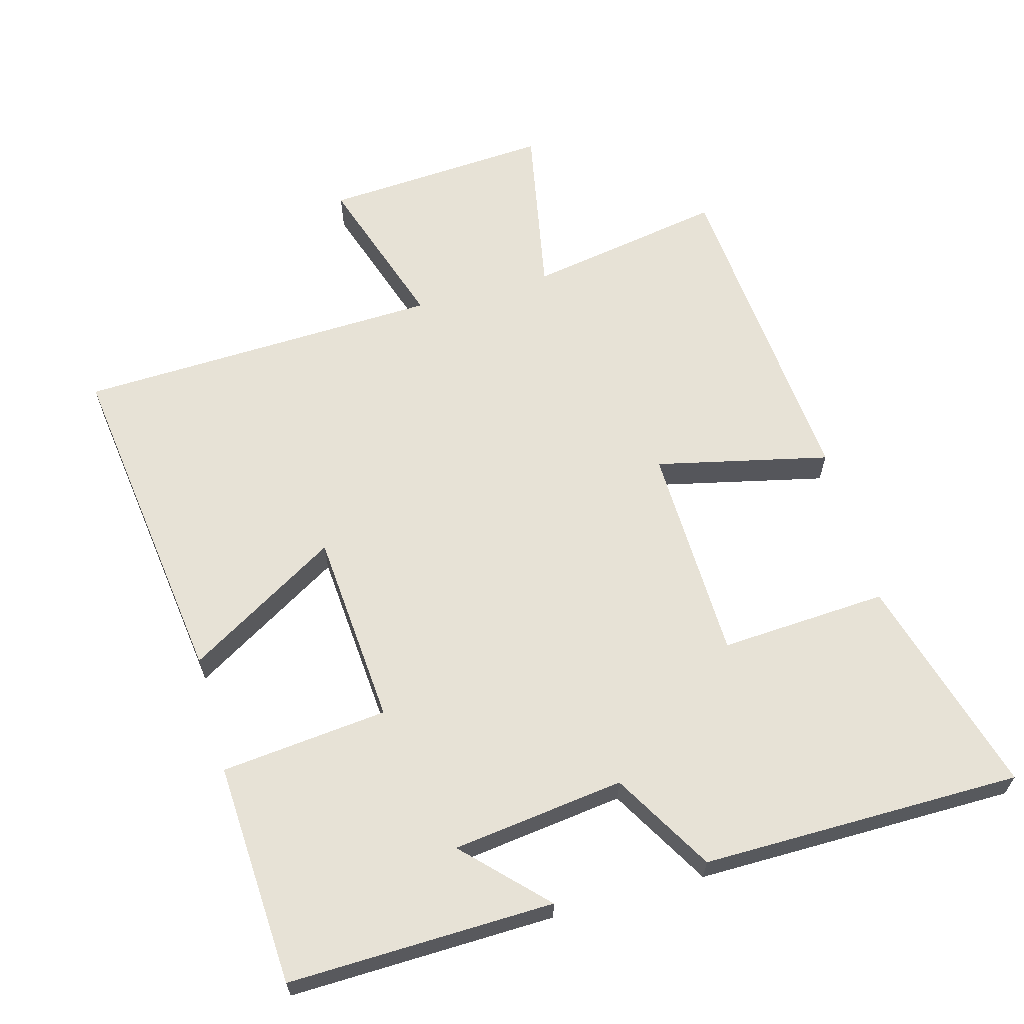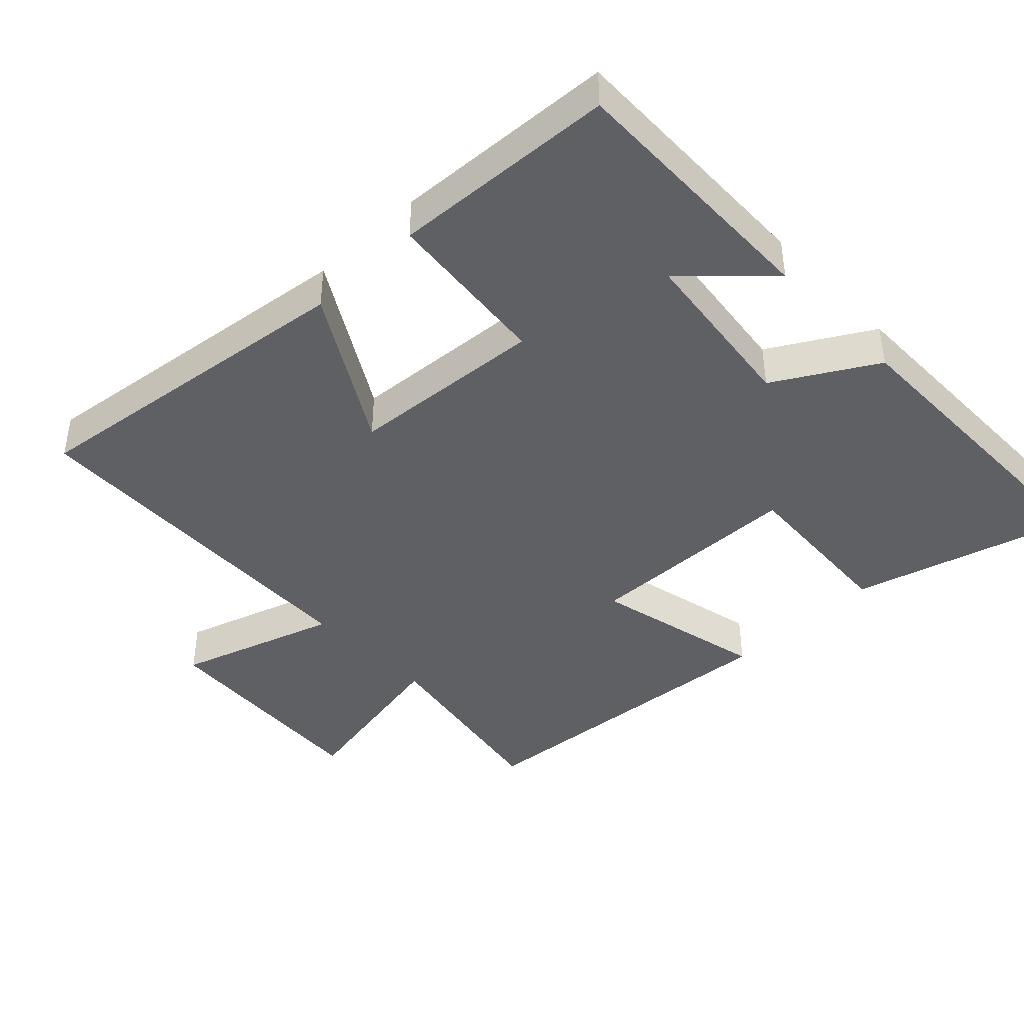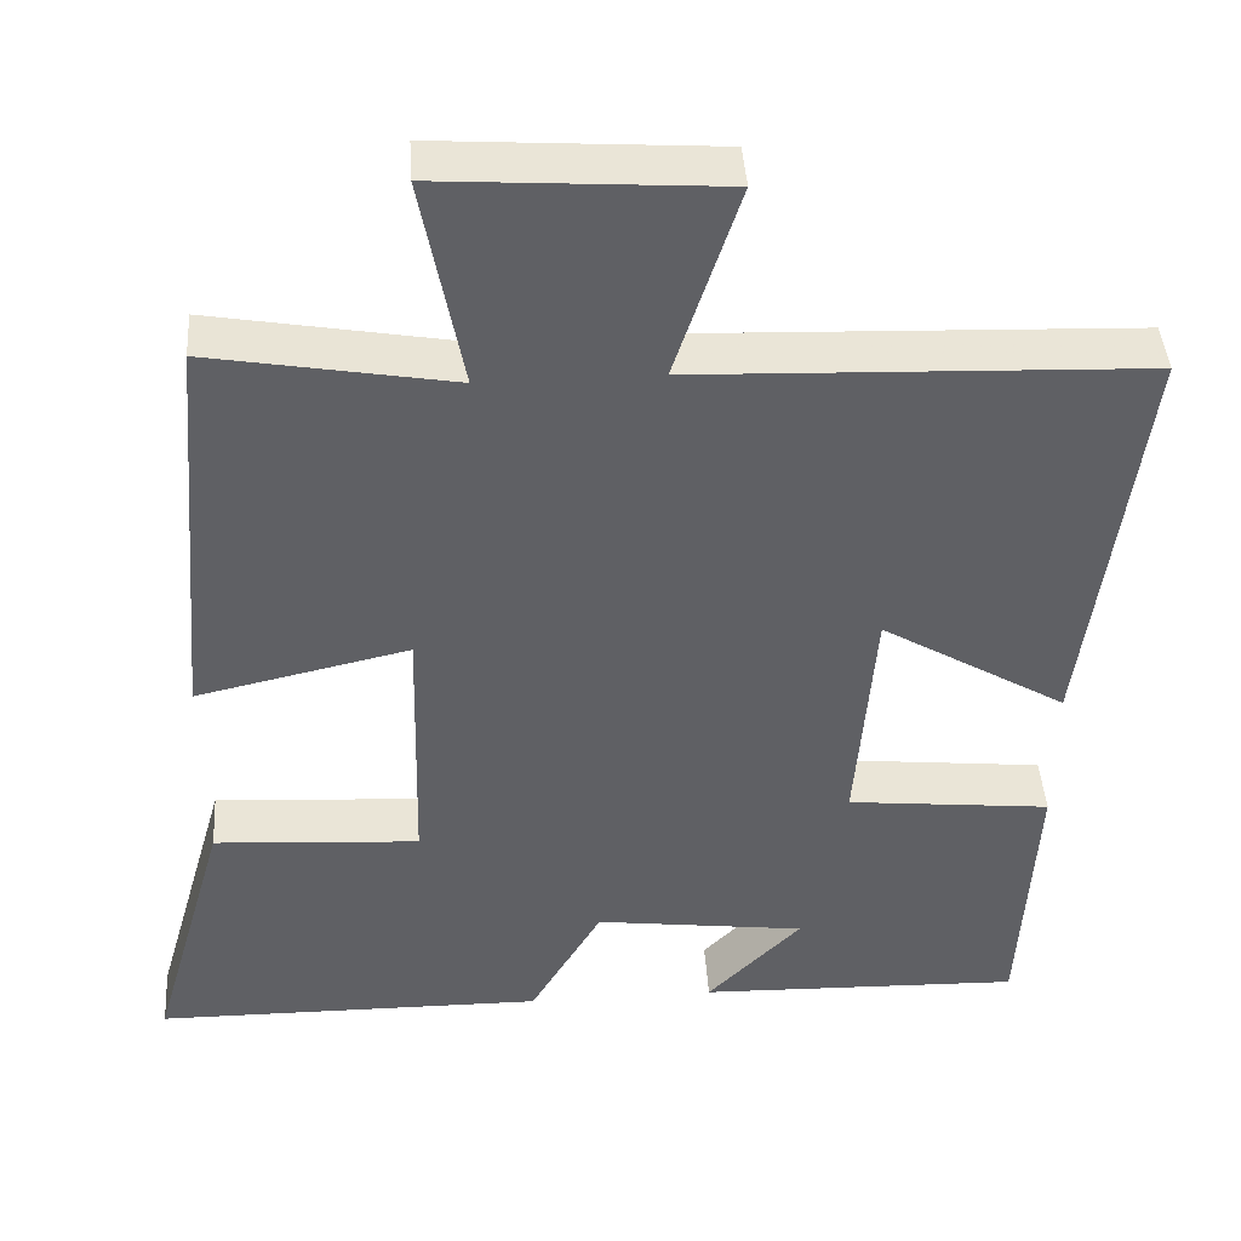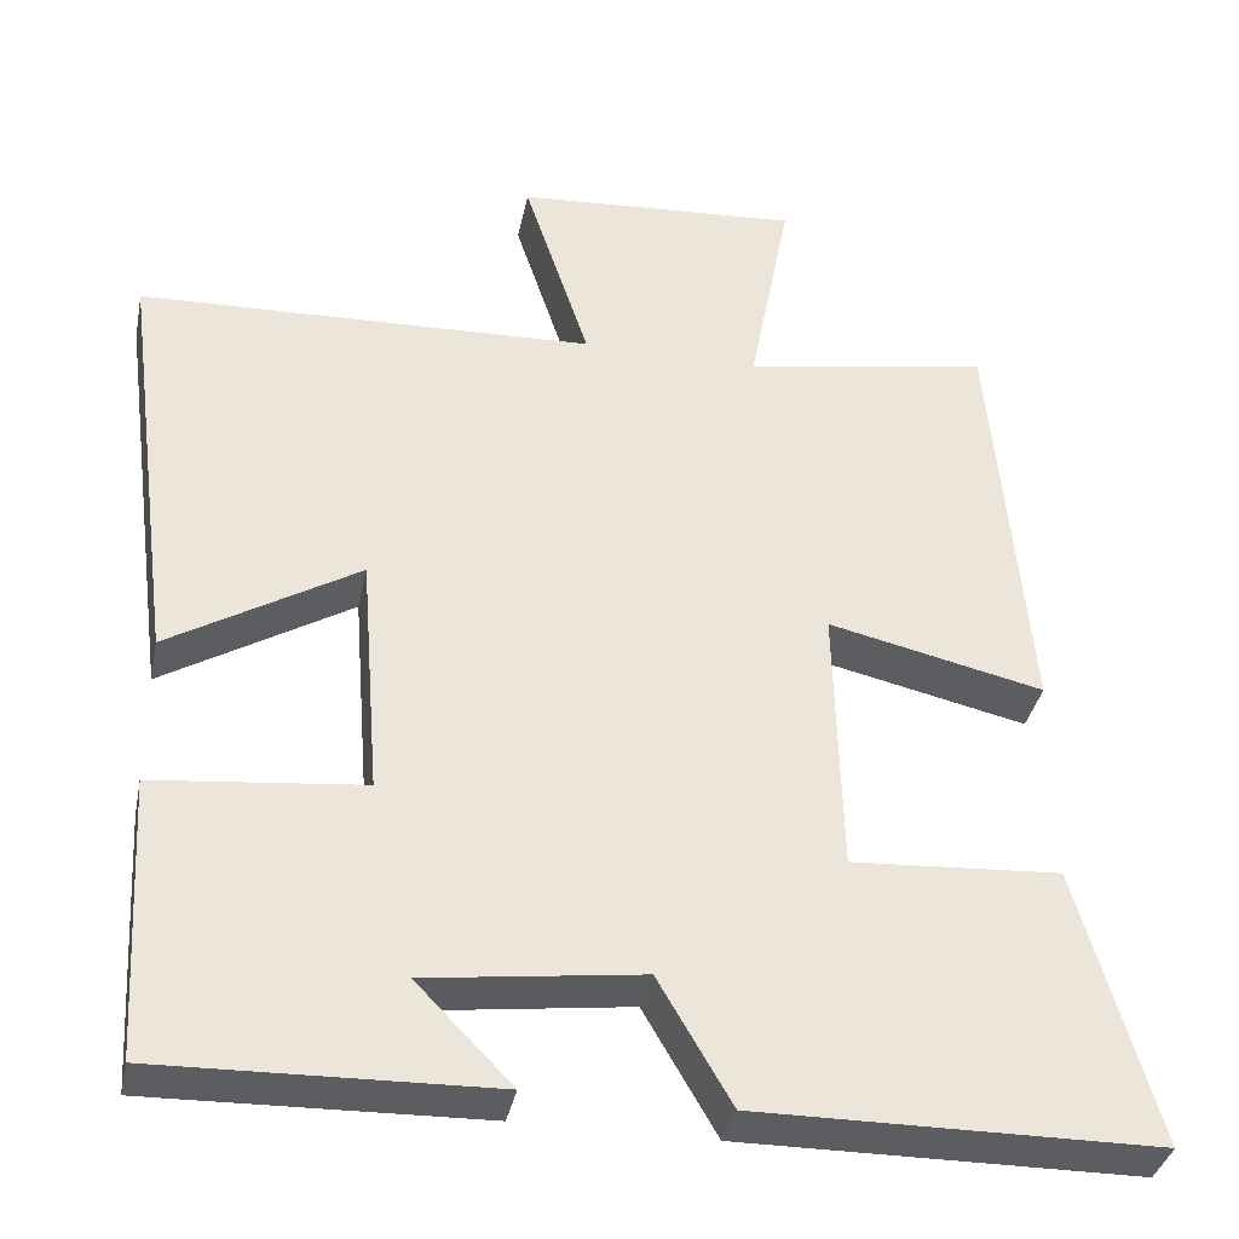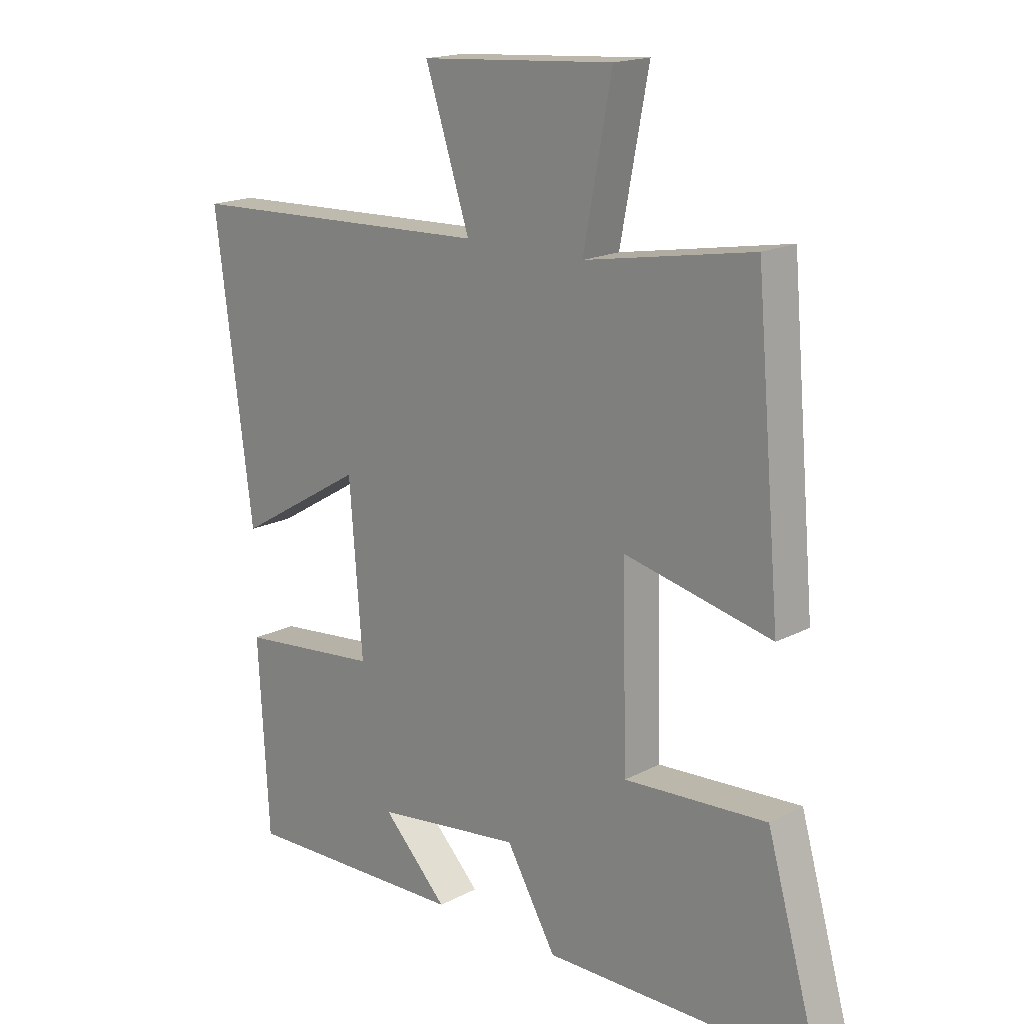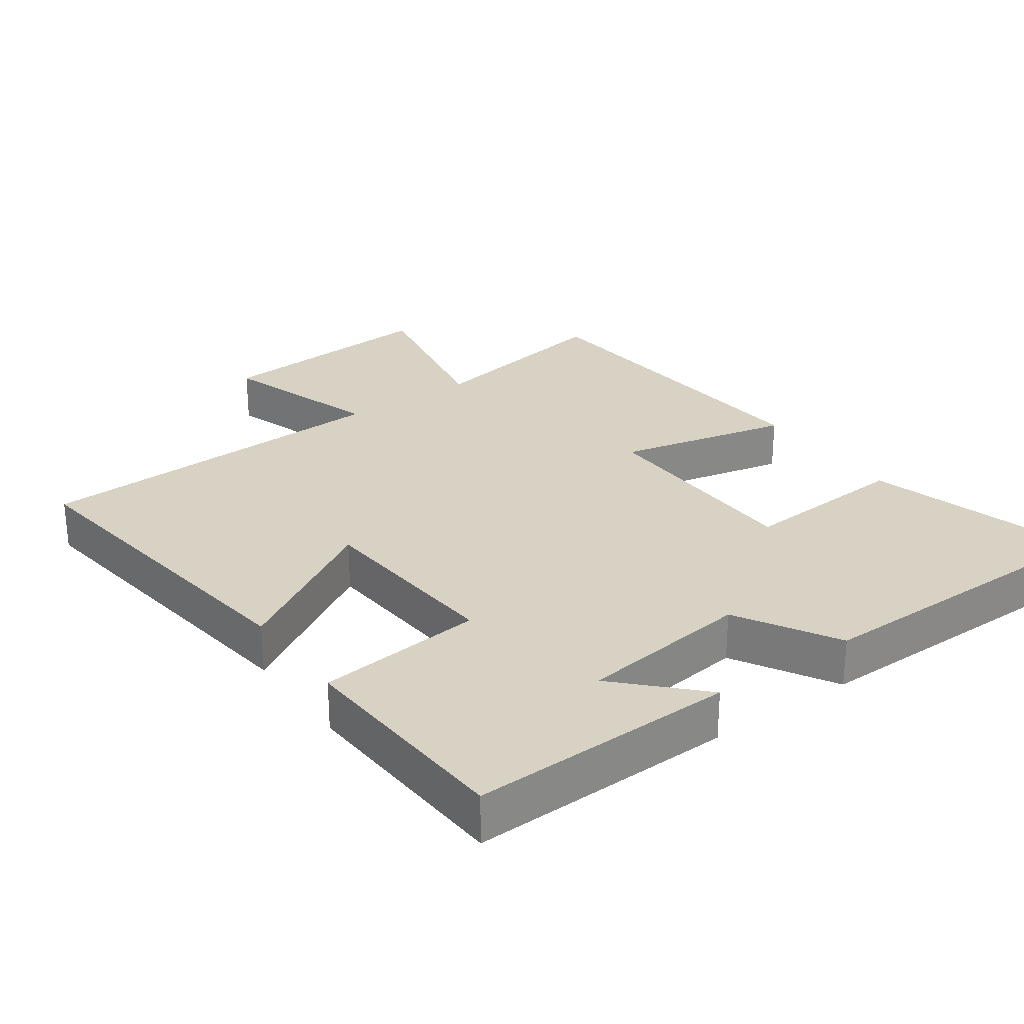
<metadata>
{"format":"obj","ext":"obj","renderer":"f3d","projection":"perspective","resolution":1024,"background":"white","views":[{"elev":63.4,"azim":164.6,"up":"+Y"},{"elev":-42.5,"azim":134.0,"up":"+Y"},{"elev":43.1,"azim":-3.8,"up":"+Z"},{"elev":-36.4,"azim":168.6,"up":"+Z"},{"elev":17.4,"azim":-136.0,"up":"+Z"},{"elev":27.7,"azim":144.6,"up":"+Y"}]}
</metadata>
<code>
v 0.564 0.07 0.481
v 0.5 0.07 -0.009
v 0.28 0.07 0.122
v 0.258 0.07 -0.16
v 0.5 0.07 -0.185
v 0.482 0.07 -0.51
v 0.097 0.07 -0.5
v 0.208 0.07 -0.386
v -0.042 0.07 -0.354
v -0.127 0.07 -0.5
v -0.591 0.07 -0.497
v -0.5 0.07 -0.177
v -0.257 0.07 -0.192
v -0.249 0.07 0.124
v -0.5 0.07 0.067
v -0.458 0.07 0.55
v -0.172 0.07 0.5
v -0.22 0.07 0.753
v 0.11 0.07 0.731
v 0.034 0.07 0.5
v 0.564 0 0.481
v 0.5 0 -0.009
v 0.28 0 0.122
v 0.258 0 -0.16
v 0.5 0 -0.185
v 0.482 0 -0.51
v 0.097 0 -0.5
v 0.208 0 -0.386
v -0.042 0 -0.354
v -0.127 0 -0.5
v -0.591 0 -0.497
v -0.5 0 -0.177
v -0.257 0 -0.192
v -0.249 0 0.124
v -0.5 0 0.067
v -0.458 0 0.55
v -0.172 0 0.5
v -0.22 0 0.753
v 0.11 0 0.731
v 0.034 0 0.5
f 17 18 19 20
f 17 20 1 2
f 14 15 16 17
f 13 14 17
f 10 11 12 13
f 9 10 13 17
f 8 9 17
f 5 6 7 8
f 4 5 8
f 3 4 8 17
f 2 3 17
f 40 39 38 37
f 22 21 40 37
f 37 36 35 34
f 37 34 33
f 33 32 31 30
f 37 33 30 29
f 37 29 28
f 28 27 26 25
f 28 25 24
f 37 28 24 23
f 37 23 22
f 1 21 22 2
f 2 22 23 3
f 3 23 24 4
f 4 24 25 5
f 5 25 26 6
f 6 26 27 7
f 7 27 28 8
f 8 28 29 9
f 9 29 30 10
f 10 30 31 11
f 11 31 32 12
f 12 32 33 13
f 13 33 34 14
f 14 34 35 15
f 15 35 36 16
f 16 36 37 17
f 17 37 38 18
f 18 38 39 19
f 19 39 40 20
f 20 40 21 1

</code>
